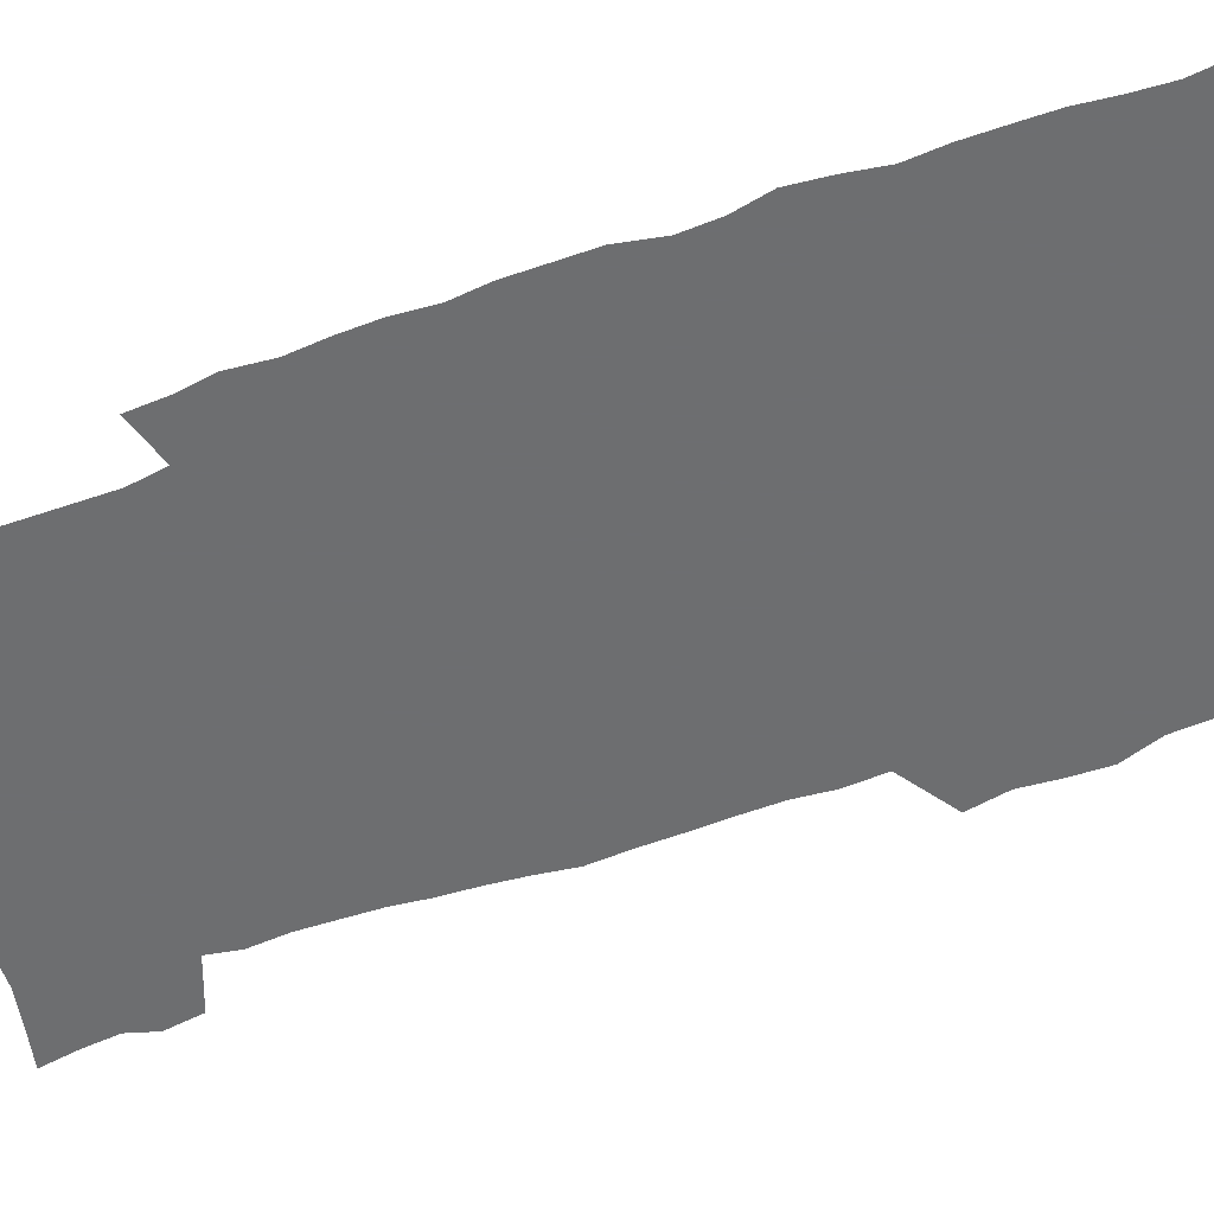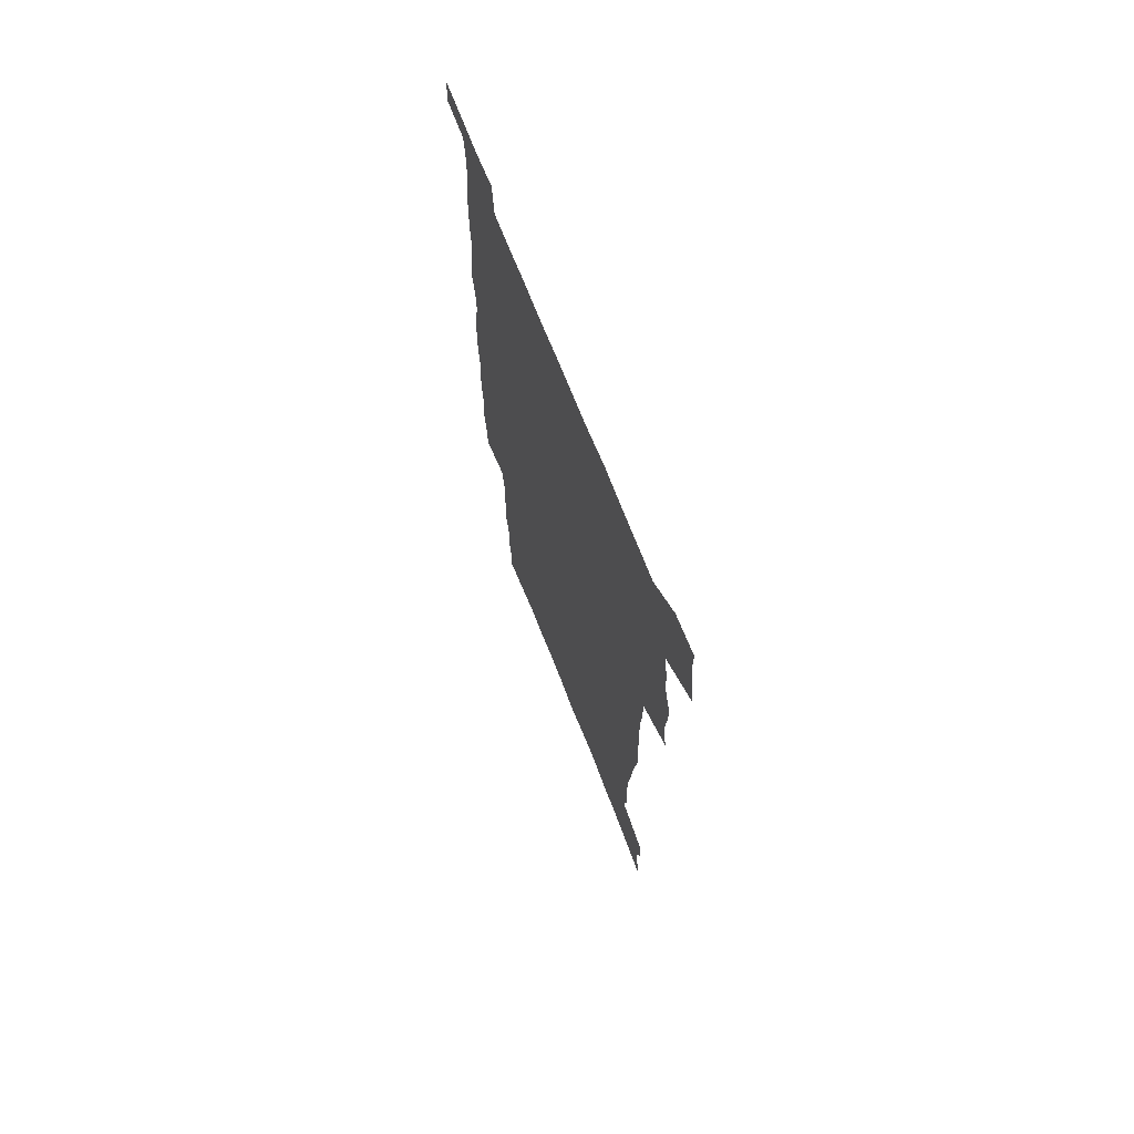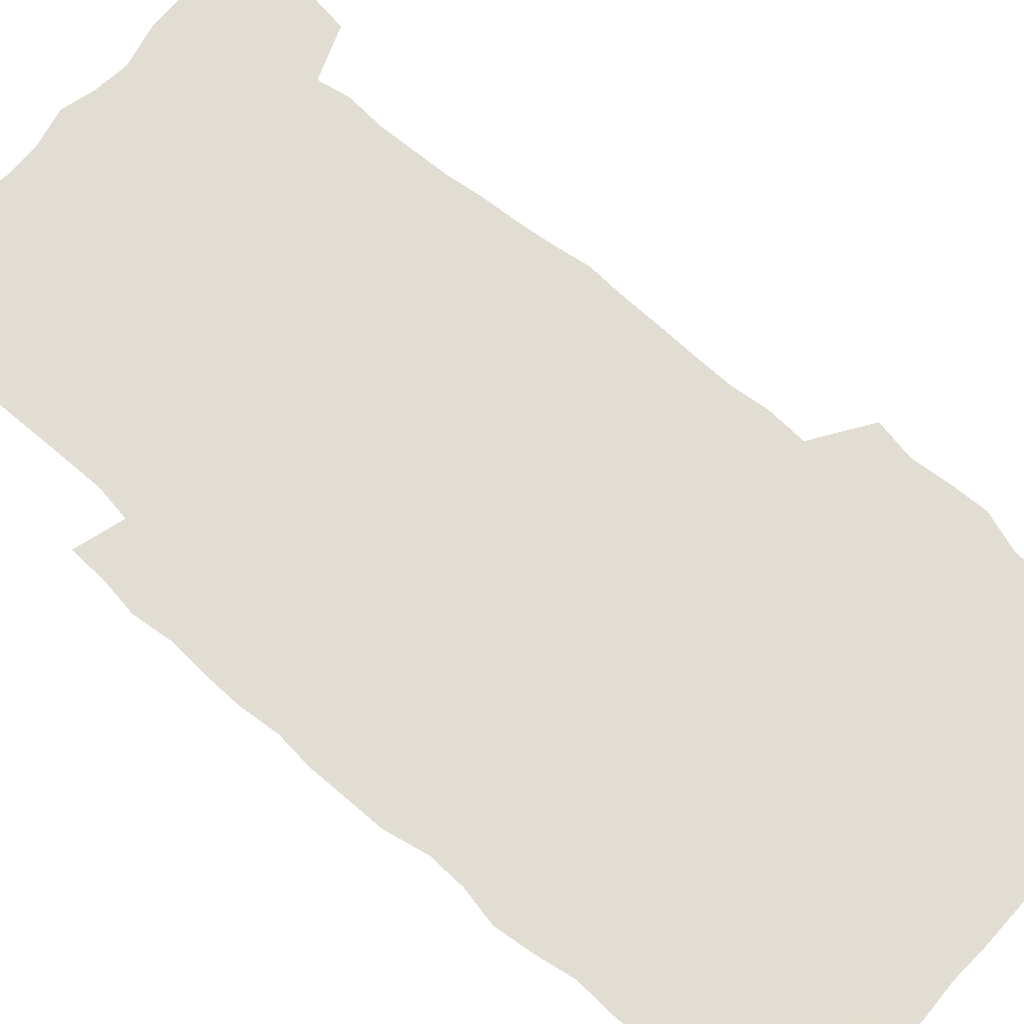
<metadata>
{"format":"obj","ext":"obj","renderer":"f3d","projection":"perspective","resolution":1024,"background":"white","views":[{"elev":-54.3,"azim":110.9,"up":"+Z"},{"elev":71.6,"azim":-111.7,"up":"+Y"},{"elev":68.1,"azim":131.6,"up":"+Z"}]}
</metadata>
<code>
v 442.2 557.8 0
v 444.6 572.2 0
v 446.8 586.5 0
v 446.7 601.3 0
v 459.8 153 0
v 462.4 168.8 0
v 463.8 183.4 0
v 460.2 195.2 0
v 462.4 210.7 0
v 455 447.5 0
v 458.1 463.6 0
v 456.7 478.9 0
v 456.2 494.2 0
v 461.5 510 0
v 462.3 525 0
v 465.1 539.8 0
v 463.6 555.3 0
v 464.2 570 0
v 464.1 584.8 0
v 462.9 600.2 0
v 476.3 157 0
v 479.8 173.7 0
v 482.9 189.6 0
v 479.6 201.5 0
v 483.7 219.2 0
v 481.3 232.1 0
v 482.5 248 0
v 482 262.9 0
v 481.4 278 0
v 479.8 292.6 0
v 478.9 307.8 0
v 477.4 322.9 0
v 475.3 337.8 0
v 476.3 354.2 0
v 476.6 370.3 0
v 477.2 386.3 0
v 477.4 402.1 0
v 475.9 417.4 0
v 476.9 433.2 0
v 475.2 448.6 0
v 477.3 464.2 0
v 475.2 479.4 0
v 478.7 494.7 0
v 479.8 509.5 0
v 479.1 524.3 0
v 482.4 538.8 0
v 481 554.1 0
v 480.4 569.1 0
v 480.7 583.5 0
v 492.3 160.4 0
v 495.2 177 0
v 495.3 190.9 0
v 496.8 206.5 0
v 499.5 223.5 0
v 497.3 236.6 0
v 500.1 253.6 0
v 499.4 268.2 0
v 499.8 283.7 0
v 499.2 298.4 0
v 497.5 312.8 0
v 496.4 327.7 0
v 496 343 0
v 495.1 358.1 0
v 496.2 374.1 0
v 496.4 389.4 0
v 495.6 404.3 0
v 495.6 419.5 0
v 495.2 434.6 0
v 494.3 449.6 0
v 495.5 464.9 0
v 496.4 479.9 0
v 496.1 494.6 0
v 497.7 509.2 0
v 497.6 523.8 0
v 498.3 538.2 0
v 499.2 552.2 0
v 497 568.1 0
v 495.5 583.9 0
v 506.6 161.2 0
v 509.4 178.3 0
v 509.7 192.8 0
v 515.8 214.1 0
v 516 228.4 0
v 515.8 242.7 0
v 515.2 256.8 0
v 515.2 271.8 0
v 516.1 287.6 0
v 514.1 301.1 0
v 513.2 315.7 0
v 513.2 331.1 0
v 511.4 345.3 0
v 511.8 360.6 0
v 513.8 377.1 0
v 513.1 391.4 0
v 512.6 405.9 0
v 511.8 420.6 0
v 512.5 435.8 0
v 512.9 450.7 0
v 512.8 465.4 0
v 513.4 480.1 0
v 513.2 494.6 0
v 513.1 509.1 0
v 513.5 523.4 0
v 513.7 537.8 0
v 513.9 552.1 0
v 512.8 567.2 0
v 510.3 584.7 0
v 523.7 165.4 0
v 524.8 181 0
v 527.8 199.6 0
v 529.9 216.7 0
v 529.6 230 0
v 531.7 246.7 0
v 530 259.4 0
v 530.2 274.4 0
v 530 289.2 0
v 529.3 303.6 0
v 527.9 317.6 0
v 529.1 334.1 0
v 529 348.7 0
v 527.7 362.8 0
v 527.9 377.7 0
v 528.5 392.7 0
v 528.2 407 0
v 528.3 421.6 0
v 527 436.2 0
v 528.3 451.4 0
v 528.6 465.9 0
v 528.7 480.2 0
v 529 494.6 0
v 528.8 508.9 0
v 528.7 523.2 0
v 529.7 537.1 0
v 528.8 552 0
v 527.5 567.7 0
v 525 586 0
v 537.6 164 0
v 540.6 184.7 0
v 541.8 200.8 0
v 542.8 216.2 0
v 544.2 233 0
v 544.5 247.5 0
v 544 260.9 0
v 544.4 275.6 0
v 544.4 290.9 0
v 543.8 305.4 0
v 543.2 320 0
v 543.2 334.9 0
v 543.2 350 0
v 542.9 364.4 0
v 542.7 378.8 0
v 542.6 393.1 0
v 541.9 407 0
v 543.7 423 0
v 542.8 437.2 0
v 543.4 451.9 0
v 543.3 466.2 0
v 542.5 480.5 0
v 543.7 494.9 0
v 543.5 509 0
v 544.4 523 0
v 543.7 538 0
v 543.4 552.3 0
v 542.6 567.4 0
v 541.3 583.9 0
v 551.7 160.6 0
v 554.3 183.2 0
v 555.4 199.8 0
v 556.5 217.1 0
v 557.5 233.5 0
v 557.6 247.7 0
v 558.3 262.6 0
v 557.9 275.5 0
v 558.3 293.1 0
v 557.7 306.5 0
v 557.4 320.9 0
v 557.3 335.7 0
v 557.2 350.4 0
v 557 365.1 0
v 557 379.6 0
v 557.2 393.8 0
v 557.5 408.8 0
v 557.7 423.3 0
v 557.6 437.7 0
v 558 452.3 0
v 558.2 466.5 0
v 557.8 480.8 0
v 558.5 495 0
v 558.1 509.1 0
v 558.3 523.1 0
v 558.2 537.6 0
v 557.9 552.2 0
v 557.5 567 0
v 556.3 584 0
v 567.4 164.4 0
v 568.9 184.8 0
v 569.8 202 0
v 570.4 219.2 0
v 570.8 233.2 0
v 571.2 249.3 0
v 571.3 262.7 0
v 571.2 276 0
v 571.5 293.3 0
v 571.7 307.4 0
v 571.5 321.6 0
v 571.5 336.8 0
v 571.3 351.2 0
v 571.1 365.8 0
v 570.8 379.3 0
v 571.8 395.2 0
v 571.9 409.3 0
v 572 423.4 0
v 572 437.8 0
v 572.1 452 0
v 572.4 466.9 0
v 572.4 480.9 0
v 572.5 495.1 0
v 572.5 509.2 0
v 572.3 523.6 0
v 572.7 537.3 0
v 572.2 553 0
v 572.1 567.4 0
v 571.2 583.9 0
v 582.1 164.9 0
v 582.7 184.5 0
v 583.8 199.6 0
v 584 217.1 0
v 584.3 233.3 0
v 584.8 247.6 0
v 584.6 262.4 0
v 584.9 276 0
v 585.9 290.9 0
v 585.5 307.5 0
v 585.4 321.6 0
v 585.4 336.8 0
v 585.3 351.6 0
v 585.1 366.5 0
v 585.6 381.2 0
v 585.7 395.3 0
v 585.7 409.9 0
v 586.2 423.6 0
v 586.3 438 0
v 586.3 452.2 0
v 586.4 466.7 0
v 586.7 481 0
v 586.7 495.2 0
v 586.7 509.4 0
v 586.7 523.5 0
v 586.8 538.1 0
v 587 552.2 0
v 586.8 567.3 0
v 586.3 583.2 0
v 596.7 163.1 0
v 596.9 181.2 0
v 598 198.2 0
v 597.6 217.4 0
v 598.3 231.6 0
v 598.6 246.4 0
v 598.7 261.3 0
v 598.6 277.3 0
v 599.9 290.2 0
v 599.3 307.1 0
v 599.4 321.5 0
v 599.6 335.7 0
v 599.3 352 0
v 599.3 366.6 0
v 599.5 380.9 0
v 599.8 395.2 0
v 600.3 409.4 0
v 600.3 423.8 0
v 600.4 438 0
v 600.6 452.1 0
v 600.9 466.1 0
v 601.1 481 0
v 601 495.3 0
v 600.9 509.5 0
v 601.1 523.8 0
v 601.1 538 0
v 601.5 552.8 0
v 601.4 567.4 0
v 601.1 583.9 0
v 611 164.3 0
v 610.5 184.2 0
v 612.5 196.7 0
v 612 214.3 0
v 612.3 229.7 0
v 613.1 244.3 0
v 613.3 259.4 0
v 613.1 275.2 0
v 613.6 289.9 0
v 612.9 306.9 0
v 613.7 320.8 0
v 613.5 336 0
v 614 350.5 0
v 613.7 365.5 0
v 614 380 0
v 614.3 394.5 0
v 614.5 409 0
v 615 423.3 0
v 614.8 437.7 0
v 615.4 452.1 0
v 614.9 467.8 0
v 615.8 481.6 0
v 615.4 495.7 0
v 615.5 509.8 0
v 615.6 524.1 0
v 614.8 537.7 0
v 616 553.3 0
v 615.7 567.2 0
v 615.9 583.3 0
v 626.2 160.4 0
v 625.3 179.5 0
v 627 193.9 0
v 626.7 211.1 0
v 626.8 227.2 0
v 627.8 241.9 0
v 627.9 257.6 0
v 627.7 273.6 0
v 628.1 288.8 0
v 627.1 305 0
v 628.7 319 0
v 628.8 334 0
v 628.6 349.2 0
v 629 363.8 0
v 628.6 378.9 0
v 629.4 393.2 0
v 630.2 407.7 0
v 630.8 422.4 0
v 630.3 437.4 0
v 630.1 452.2 0
v 629 467.1 0
v 630.9 481.4 0
v 630.7 495.7 0
v 631.8 510.4 0
v 631 524.8 0
v 630.2 539.1 0
v 630.7 553.7 0
v 630.3 568 0
v 630.7 583.5 0
v 632.1 602.1 0
v 640.9 157.6 0
v 640.7 174.9 0
v 642.6 189.4 0
v 641.9 207.4 0
v 644.5 221.5 0
v 644.2 237.7 0
v 644 253.9 0
v 643.8 270.1 0
v 646 284.4 0
v 644.7 301 0
v 645.1 316.2 0
v 644.1 332 0
v 645.6 346.4 0
v 645 361.8 0
v 646.3 376.3 0
v 646.8 391.1 0
v 647.8 405.9 0
v 646.8 421.3 0
v 647.1 436.3 0
v 646.4 451.6 0
v 646.4 466.6 0
v 645.1 481.5 0
v 645.9 495.6 0
v 647.6 510.7 0
v 646.3 525.3 0
v 644.9 539.5 0
v 646.5 554.5 0
v 644.9 568.8 0
v 645.5 583.9 0
v 646.8 600.3 0
v 665.4 279 0
v 666.1 294.6 0
v 668.2 309.4 0
v 666.5 326.1 0
v 667.6 341.2 0
v 667.9 356.6 0
v 666.5 372.7 0
v 668 387.6 0
v 667.8 403 0
v 667.6 418.4 0
v 664.1 435.4 0
v 664.7 450.3 0
v 667.6 465.2 0
v 665.9 480.7 0
v 663.3 496 0
v 664.1 511.1 0
v 663.9 526 0
v 663.5 540.8 0
v 661.7 555.6 0
v 660.6 570 0
v 662.2 586.6 0
v 662.1 601.4 0
v 677.9 587.8 0
v 677.1 602.3 0
f 16 17 1
f 1 17 2
f 17 18 2
f 2 18 3
f 18 19 3
f 3 19 4
f 19 20 4
f 5 21 6
f 21 22 6
f 6 22 7
f 22 23 7
f 7 23 8
f 23 24 8
f 8 24 9
f 24 25 9
f 39 40 10
f 10 40 11
f 40 41 11
f 11 41 12
f 41 42 12
f 12 42 13
f 42 43 13
f 13 43 14
f 43 44 14
f 14 44 15
f 44 45 15
f 15 45 16
f 45 46 16
f 16 46 17
f 46 47 17
f 17 47 18
f 47 48 18
f 18 48 19
f 48 49 19
f 19 49 20
f 21 50 22
f 50 51 22
f 22 51 23
f 51 52 23
f 23 52 24
f 52 53 24
f 24 53 25
f 53 54 25
f 25 54 26
f 54 55 26
f 26 55 27
f 55 56 27
f 27 56 28
f 56 57 28
f 28 57 29
f 57 58 29
f 29 58 30
f 58 59 30
f 30 59 31
f 59 60 31
f 31 60 32
f 60 61 32
f 32 61 33
f 61 62 33
f 33 62 34
f 62 63 34
f 34 63 35
f 63 64 35
f 35 64 36
f 64 65 36
f 36 65 37
f 65 66 37
f 37 66 38
f 66 67 38
f 38 67 39
f 67 68 39
f 39 68 40
f 68 69 40
f 40 69 41
f 69 70 41
f 41 70 42
f 70 71 42
f 42 71 43
f 71 72 43
f 43 72 44
f 72 73 44
f 44 73 45
f 73 74 45
f 45 74 46
f 74 75 46
f 46 75 47
f 75 76 47
f 47 76 48
f 76 77 48
f 48 77 49
f 77 78 49
f 50 79 51
f 79 80 51
f 51 80 52
f 80 81 52
f 52 81 53
f 81 82 53
f 53 82 54
f 82 83 54
f 54 83 55
f 83 84 55
f 55 84 56
f 84 85 56
f 56 85 57
f 85 86 57
f 57 86 58
f 86 87 58
f 58 87 59
f 87 88 59
f 59 88 60
f 88 89 60
f 60 89 61
f 89 90 61
f 61 90 62
f 90 91 62
f 62 91 63
f 91 92 63
f 63 92 64
f 92 93 64
f 64 93 65
f 93 94 65
f 65 94 66
f 94 95 66
f 66 95 67
f 95 96 67
f 67 96 68
f 96 97 68
f 68 97 69
f 97 98 69
f 69 98 70
f 98 99 70
f 70 99 71
f 99 100 71
f 71 100 72
f 100 101 72
f 72 101 73
f 101 102 73
f 73 102 74
f 102 103 74
f 74 103 75
f 103 104 75
f 75 104 76
f 104 105 76
f 76 105 77
f 105 106 77
f 77 106 78
f 106 107 78
f 79 108 80
f 108 109 80
f 80 109 81
f 109 110 81
f 81 110 82
f 110 111 82
f 82 111 83
f 111 112 83
f 83 112 84
f 112 113 84
f 84 113 85
f 113 114 85
f 85 114 86
f 114 115 86
f 86 115 87
f 115 116 87
f 87 116 88
f 116 117 88
f 88 117 89
f 117 118 89
f 89 118 90
f 118 119 90
f 90 119 91
f 119 120 91
f 91 120 92
f 120 121 92
f 92 121 93
f 121 122 93
f 93 122 94
f 122 123 94
f 94 123 95
f 123 124 95
f 95 124 96
f 124 125 96
f 96 125 97
f 125 126 97
f 97 126 98
f 126 127 98
f 98 127 99
f 127 128 99
f 99 128 100
f 128 129 100
f 100 129 101
f 129 130 101
f 101 130 102
f 130 131 102
f 102 131 103
f 131 132 103
f 103 132 104
f 132 133 104
f 104 133 105
f 133 134 105
f 105 134 106
f 134 135 106
f 106 135 107
f 135 136 107
f 108 137 109
f 137 138 109
f 109 138 110
f 138 139 110
f 110 139 111
f 139 140 111
f 111 140 112
f 140 141 112
f 112 141 113
f 141 142 113
f 113 142 114
f 142 143 114
f 114 143 115
f 143 144 115
f 115 144 116
f 144 145 116
f 116 145 117
f 145 146 117
f 117 146 118
f 146 147 118
f 118 147 119
f 147 148 119
f 119 148 120
f 148 149 120
f 120 149 121
f 149 150 121
f 121 150 122
f 150 151 122
f 122 151 123
f 151 152 123
f 123 152 124
f 152 153 124
f 124 153 125
f 153 154 125
f 125 154 126
f 154 155 126
f 126 155 127
f 155 156 127
f 127 156 128
f 156 157 128
f 128 157 129
f 157 158 129
f 129 158 130
f 158 159 130
f 130 159 131
f 159 160 131
f 131 160 132
f 160 161 132
f 132 161 133
f 161 162 133
f 133 162 134
f 162 163 134
f 134 163 135
f 163 164 135
f 135 164 136
f 164 165 136
f 137 166 138
f 166 167 138
f 138 167 139
f 167 168 139
f 139 168 140
f 168 169 140
f 140 169 141
f 169 170 141
f 141 170 142
f 170 171 142
f 142 171 143
f 171 172 143
f 143 172 144
f 172 173 144
f 144 173 145
f 173 174 145
f 145 174 146
f 174 175 146
f 146 175 147
f 175 176 147
f 147 176 148
f 176 177 148
f 148 177 149
f 177 178 149
f 149 178 150
f 178 179 150
f 150 179 151
f 179 180 151
f 151 180 152
f 180 181 152
f 152 181 153
f 181 182 153
f 153 182 154
f 182 183 154
f 154 183 155
f 183 184 155
f 155 184 156
f 184 185 156
f 156 185 157
f 185 186 157
f 157 186 158
f 186 187 158
f 158 187 159
f 187 188 159
f 159 188 160
f 188 189 160
f 160 189 161
f 189 190 161
f 161 190 162
f 190 191 162
f 162 191 163
f 191 192 163
f 163 192 164
f 192 193 164
f 164 193 165
f 193 194 165
f 166 195 167
f 195 196 167
f 167 196 168
f 196 197 168
f 168 197 169
f 197 198 169
f 169 198 170
f 198 199 170
f 170 199 171
f 199 200 171
f 171 200 172
f 200 201 172
f 172 201 173
f 201 202 173
f 173 202 174
f 202 203 174
f 174 203 175
f 203 204 175
f 175 204 176
f 204 205 176
f 176 205 177
f 205 206 177
f 177 206 178
f 206 207 178
f 178 207 179
f 207 208 179
f 179 208 180
f 208 209 180
f 180 209 181
f 209 210 181
f 181 210 182
f 210 211 182
f 182 211 183
f 211 212 183
f 183 212 184
f 212 213 184
f 184 213 185
f 213 214 185
f 185 214 186
f 214 215 186
f 186 215 187
f 215 216 187
f 187 216 188
f 216 217 188
f 188 217 189
f 217 218 189
f 189 218 190
f 218 219 190
f 190 219 191
f 219 220 191
f 191 220 192
f 220 221 192
f 192 221 193
f 221 222 193
f 193 222 194
f 222 223 194
f 195 224 196
f 224 225 196
f 196 225 197
f 225 226 197
f 197 226 198
f 226 227 198
f 198 227 199
f 227 228 199
f 199 228 200
f 228 229 200
f 200 229 201
f 229 230 201
f 201 230 202
f 230 231 202
f 202 231 203
f 231 232 203
f 203 232 204
f 232 233 204
f 204 233 205
f 233 234 205
f 205 234 206
f 234 235 206
f 206 235 207
f 235 236 207
f 207 236 208
f 236 237 208
f 208 237 209
f 237 238 209
f 209 238 210
f 238 239 210
f 210 239 211
f 239 240 211
f 211 240 212
f 240 241 212
f 212 241 213
f 241 242 213
f 213 242 214
f 242 243 214
f 214 243 215
f 243 244 215
f 215 244 216
f 244 245 216
f 216 245 217
f 245 246 217
f 217 246 218
f 246 247 218
f 218 247 219
f 247 248 219
f 219 248 220
f 248 249 220
f 220 249 221
f 249 250 221
f 221 250 222
f 250 251 222
f 222 251 223
f 251 252 223
f 224 253 225
f 253 254 225
f 225 254 226
f 254 255 226
f 226 255 227
f 255 256 227
f 227 256 228
f 256 257 228
f 228 257 229
f 257 258 229
f 229 258 230
f 258 259 230
f 230 259 231
f 259 260 231
f 231 260 232
f 260 261 232
f 232 261 233
f 261 262 233
f 233 262 234
f 262 263 234
f 234 263 235
f 263 264 235
f 235 264 236
f 264 265 236
f 236 265 237
f 265 266 237
f 237 266 238
f 266 267 238
f 238 267 239
f 267 268 239
f 239 268 240
f 268 269 240
f 240 269 241
f 269 270 241
f 241 270 242
f 270 271 242
f 242 271 243
f 271 272 243
f 243 272 244
f 272 273 244
f 244 273 245
f 273 274 245
f 245 274 246
f 274 275 246
f 246 275 247
f 275 276 247
f 247 276 248
f 276 277 248
f 248 277 249
f 277 278 249
f 249 278 250
f 278 279 250
f 250 279 251
f 279 280 251
f 251 280 252
f 280 281 252
f 253 282 254
f 282 283 254
f 254 283 255
f 283 284 255
f 255 284 256
f 284 285 256
f 256 285 257
f 285 286 257
f 257 286 258
f 286 287 258
f 258 287 259
f 287 288 259
f 259 288 260
f 288 289 260
f 260 289 261
f 289 290 261
f 261 290 262
f 290 291 262
f 262 291 263
f 291 292 263
f 263 292 264
f 292 293 264
f 264 293 265
f 293 294 265
f 265 294 266
f 294 295 266
f 266 295 267
f 295 296 267
f 267 296 268
f 296 297 268
f 268 297 269
f 297 298 269
f 269 298 270
f 298 299 270
f 270 299 271
f 299 300 271
f 271 300 272
f 300 301 272
f 272 301 273
f 301 302 273
f 273 302 274
f 302 303 274
f 274 303 275
f 303 304 275
f 275 304 276
f 304 305 276
f 276 305 277
f 305 306 277
f 277 306 278
f 306 307 278
f 278 307 279
f 307 308 279
f 279 308 280
f 308 309 280
f 280 309 281
f 309 310 281
f 282 311 283
f 311 312 283
f 283 312 284
f 312 313 284
f 284 313 285
f 313 314 285
f 285 314 286
f 314 315 286
f 286 315 287
f 315 316 287
f 287 316 288
f 316 317 288
f 288 317 289
f 317 318 289
f 289 318 290
f 318 319 290
f 290 319 291
f 319 320 291
f 291 320 292
f 320 321 292
f 292 321 293
f 321 322 293
f 293 322 294
f 322 323 294
f 294 323 295
f 323 324 295
f 295 324 296
f 324 325 296
f 296 325 297
f 325 326 297
f 297 326 298
f 326 327 298
f 298 327 299
f 327 328 299
f 299 328 300
f 328 329 300
f 300 329 301
f 329 330 301
f 301 330 302
f 330 331 302
f 302 331 303
f 331 332 303
f 303 332 304
f 332 333 304
f 304 333 305
f 333 334 305
f 305 334 306
f 334 335 306
f 306 335 307
f 335 336 307
f 307 336 308
f 336 337 308
f 308 337 309
f 337 338 309
f 309 338 310
f 338 339 310
f 311 341 312
f 341 342 312
f 312 342 313
f 342 343 313
f 313 343 314
f 343 344 314
f 314 344 315
f 344 345 315
f 315 345 316
f 345 346 316
f 316 346 317
f 346 347 317
f 317 347 318
f 347 348 318
f 318 348 319
f 348 349 319
f 319 349 320
f 349 350 320
f 320 350 321
f 350 351 321
f 321 351 322
f 351 352 322
f 322 352 323
f 352 353 323
f 323 353 324
f 353 354 324
f 324 354 325
f 354 355 325
f 325 355 326
f 355 356 326
f 326 356 327
f 356 357 327
f 327 357 328
f 357 358 328
f 328 358 329
f 358 359 329
f 329 359 330
f 359 360 330
f 330 360 331
f 360 361 331
f 331 361 332
f 361 362 332
f 332 362 333
f 362 363 333
f 333 363 334
f 363 364 334
f 334 364 335
f 364 365 335
f 335 365 336
f 365 366 336
f 336 366 337
f 366 367 337
f 337 367 338
f 367 368 338
f 338 368 339
f 368 369 339
f 339 369 340
f 369 370 340
f 349 371 350
f 371 372 350
f 350 372 351
f 372 373 351
f 351 373 352
f 373 374 352
f 352 374 353
f 374 375 353
f 353 375 354
f 375 376 354
f 354 376 355
f 376 377 355
f 355 377 356
f 377 378 356
f 356 378 357
f 378 379 357
f 357 379 358
f 379 380 358
f 358 380 359
f 380 381 359
f 359 381 360
f 381 382 360
f 360 382 361
f 382 383 361
f 361 383 362
f 383 384 362
f 362 384 363
f 384 385 363
f 363 385 364
f 385 386 364
f 364 386 365
f 386 387 365
f 365 387 366
f 387 388 366
f 366 388 367
f 388 389 367
f 367 389 368
f 389 390 368
f 368 390 369
f 390 391 369
f 369 391 370
f 391 392 370
f 391 393 392
f 393 394 392

</code>
